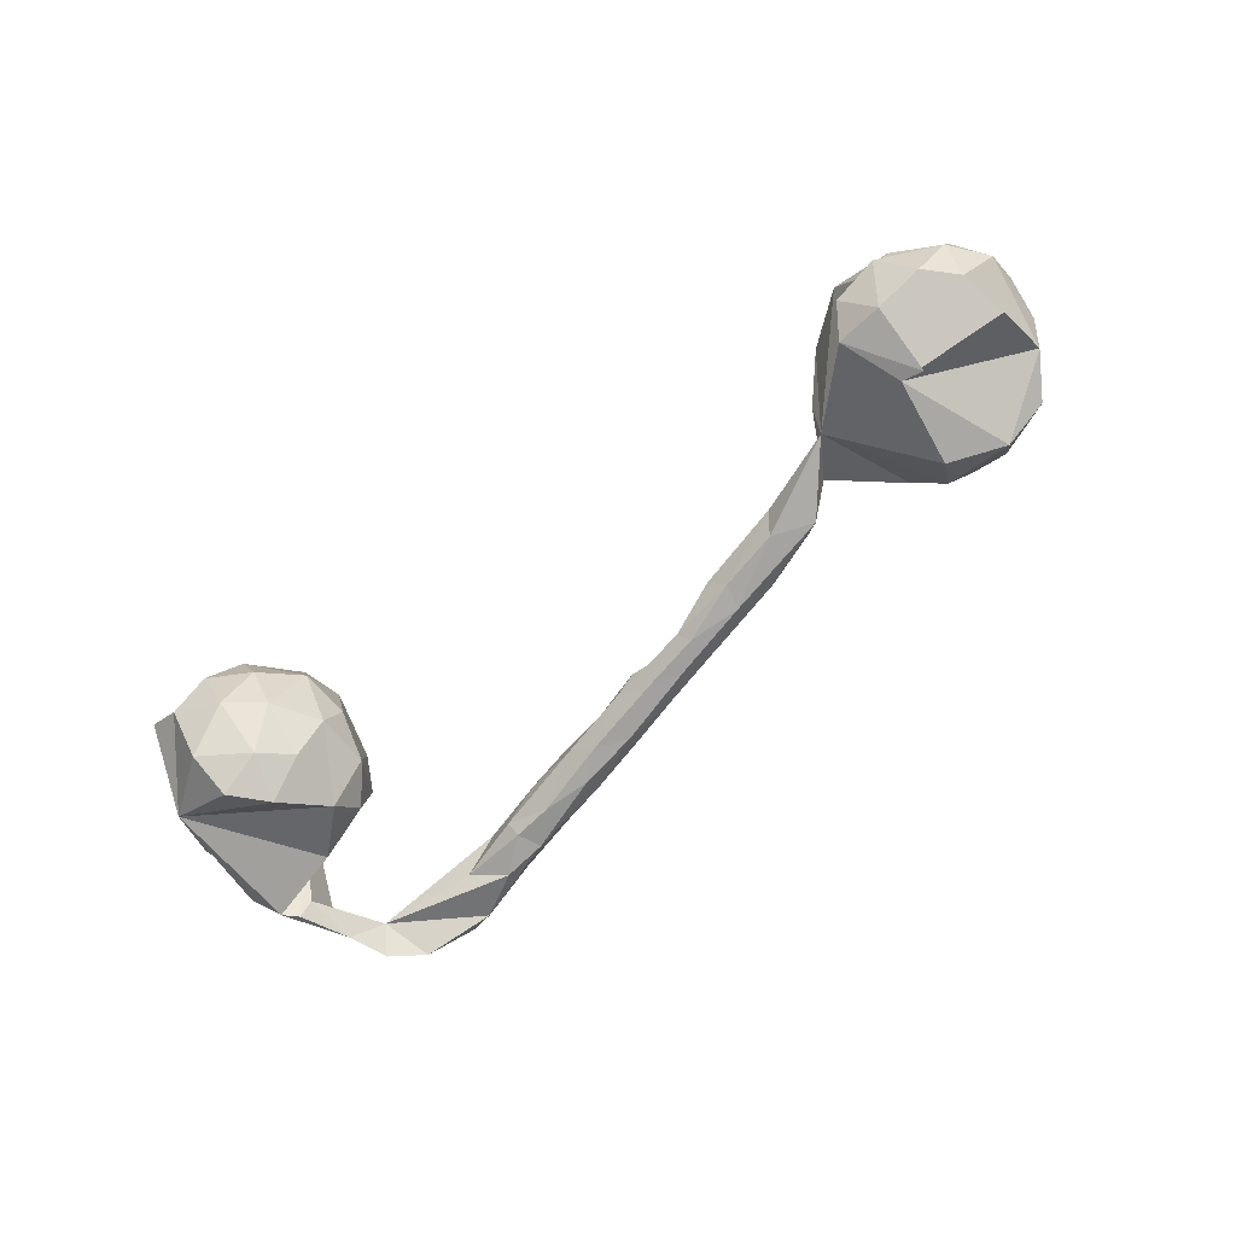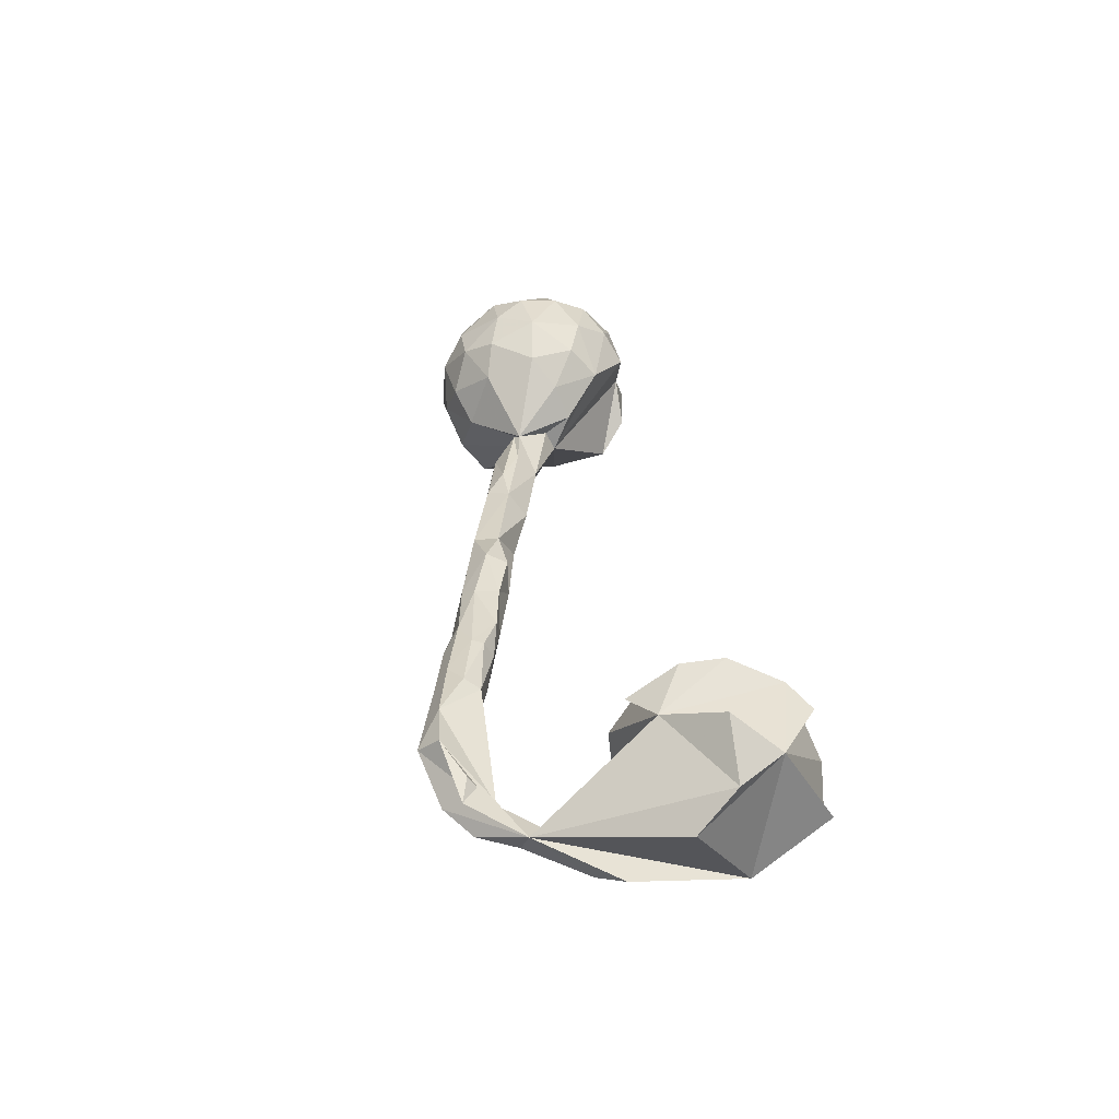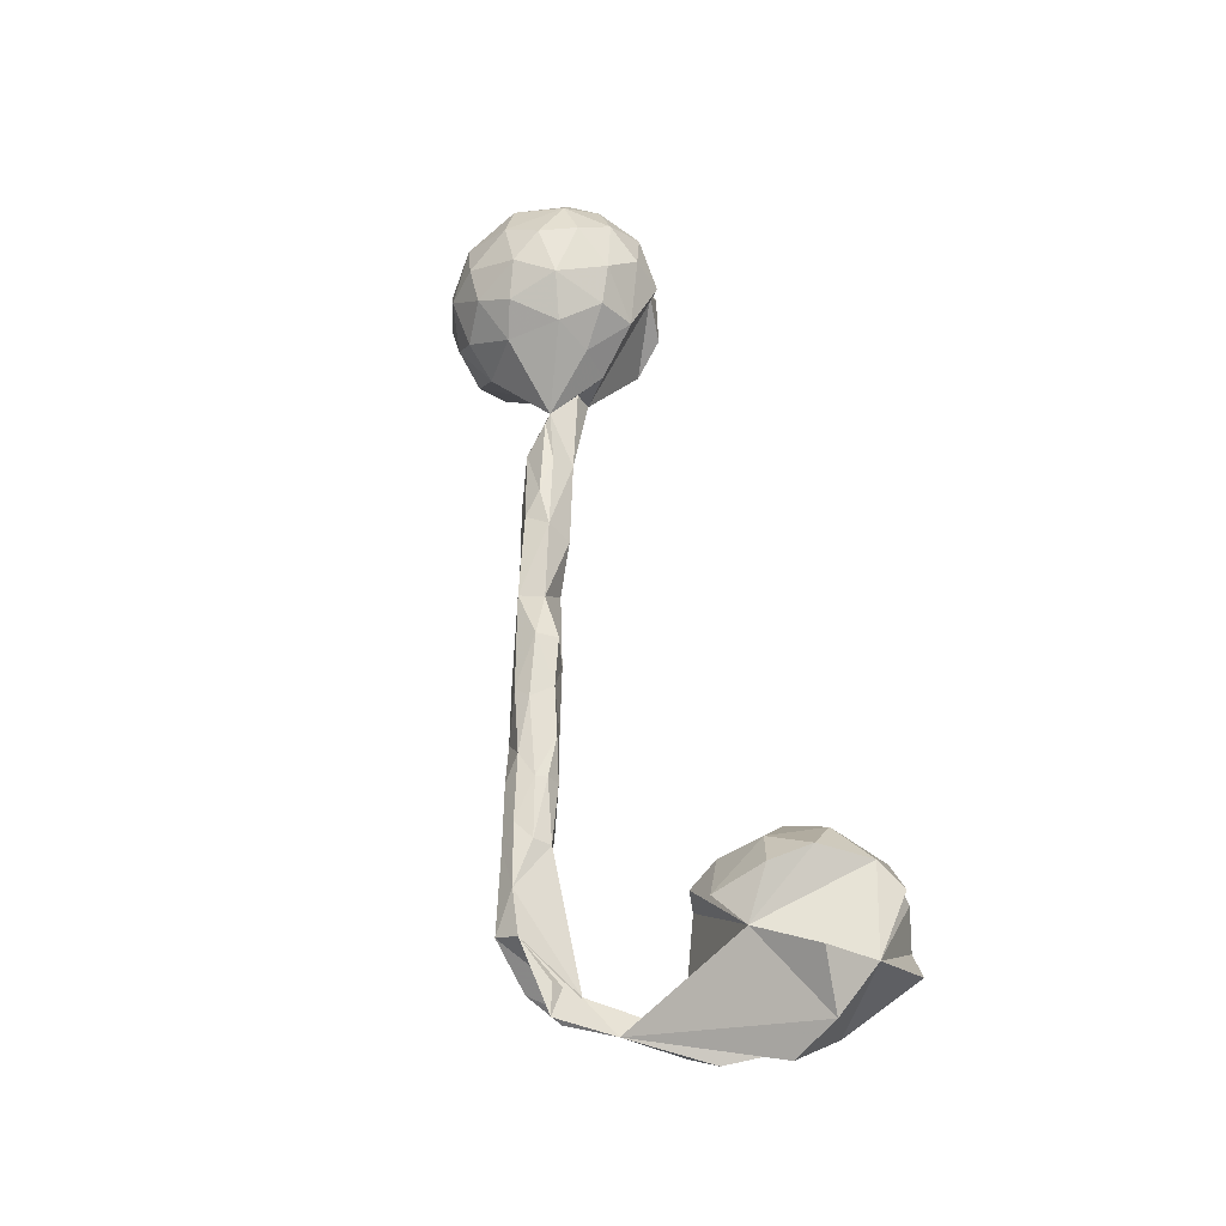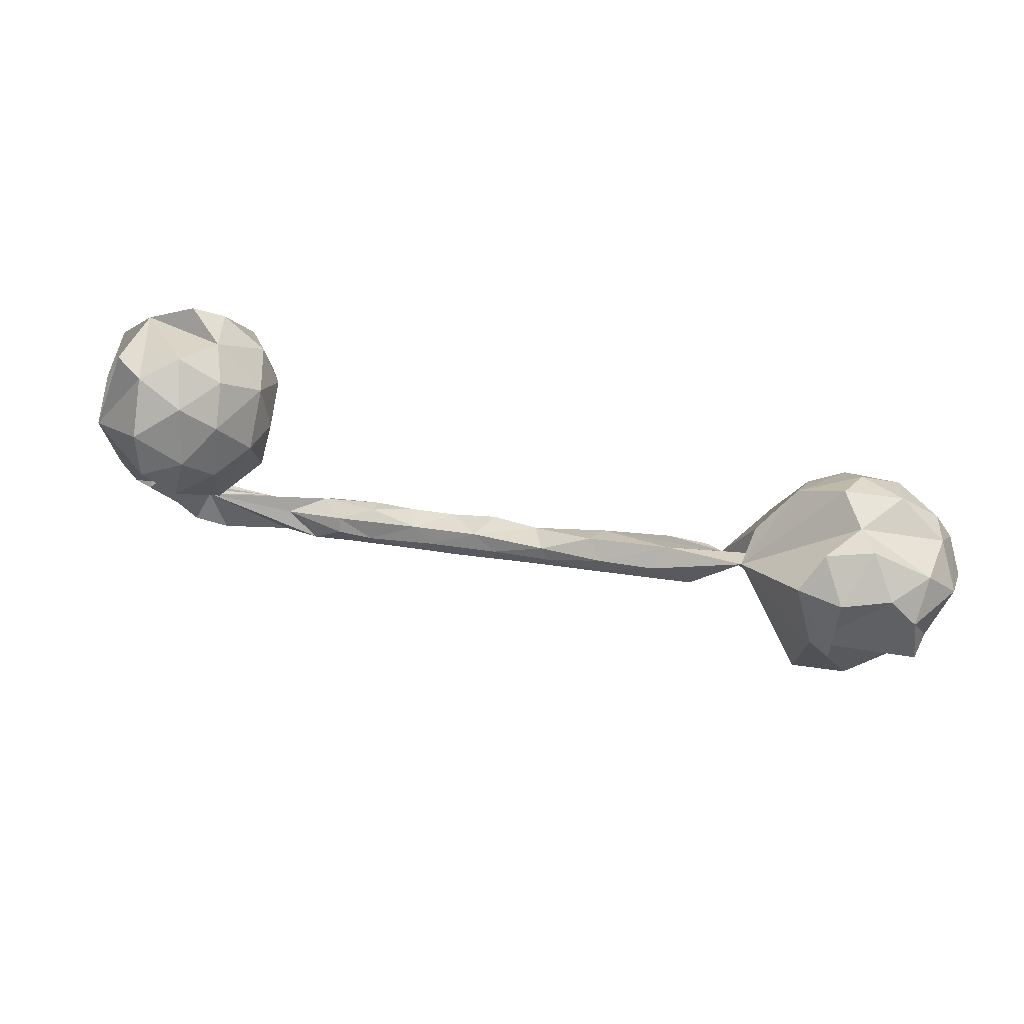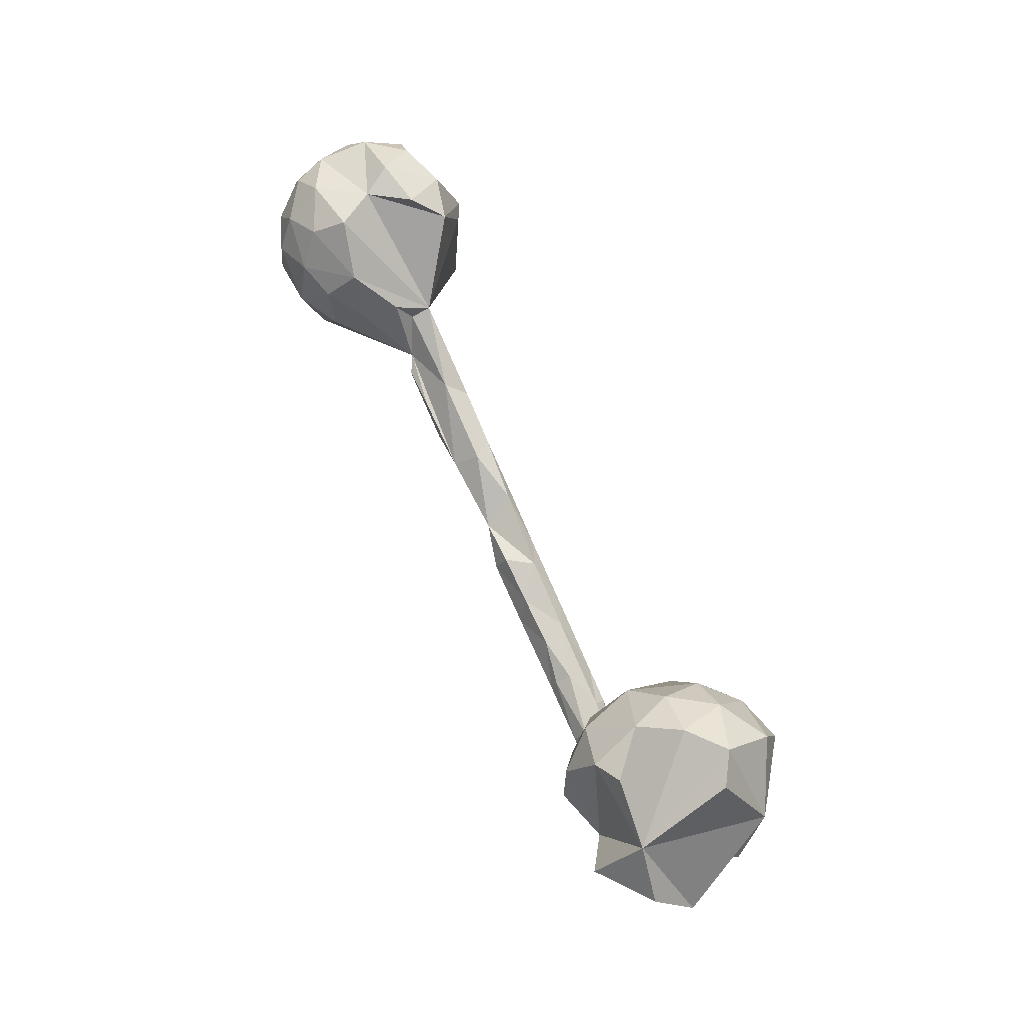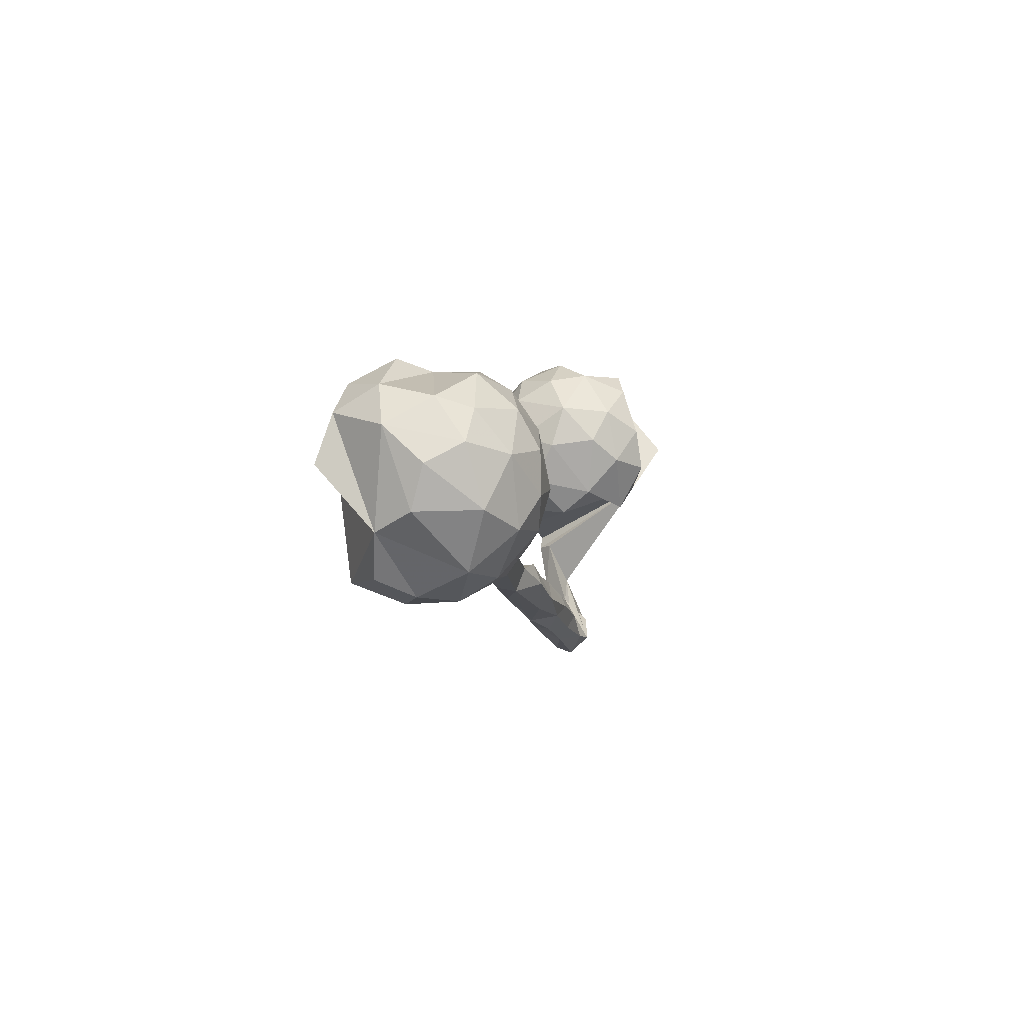
<metadata>
{"format":"obj","ext":"obj","renderer":"f3d","projection":"perspective","resolution":1024,"background":"white","views":[{"elev":-74.3,"azim":-144.5,"up":"+Z"},{"elev":33.7,"azim":80.2,"up":"+Z"},{"elev":58.6,"azim":75.8,"up":"+Z"},{"elev":61.8,"azim":-164.9,"up":"+Y"},{"elev":64.3,"azim":64.6,"up":"+Y"},{"elev":1.0,"azim":-78.1,"up":"+Y"}]}
</metadata>
<code>
v 0.7774 0.03364 0.05571
v 0.7113 0.1424 -0.1061
v 0.7529 0.1024 0.1211
v 0.6531 -0.1969 -0.02077
v 0.6889 -0.1006 -0.08592
v 0.7155 -0.05464 -0.07755
v 0.5888 0.01399 0.1396
v 0.6696 0.2822 -0.03721
v 0.6814 0.1907 0.1146
v 0.6634 0.1045 0.1909
v 0.6654 -0.1221 -0.08449
v 0.6152 -0.2935 0.03009
v 0.6417 -0.1167 -0.05988
v 0.5811 -0.2371 -0.01178
v 0.6158 0.2846 -0.07213
v 0.6011 -0.2749 -0.0543
v 0.5611 -0.06306 -0.08618
v 0.5302 0.2318 0.1288
v 0.581 0.2652 0.1104
v 0.6286 -0.207 -0.06282
v 0.5936 0.145 -0.1906
v 0.5092 0.2673 0.04529
v 0.6068 0.2196 -0.1568
v 0.548 -0.3191 -0.03601
v 0.5569 0.2939 -0.01886
v 0.5389 0.08742 -0.1853
v 0.5328 0.2576 -0.1018
v 0.5653 -0.2795 0.03925
v 0.5222 -0.02483 0.1234
v 0.5104 0.06273 0.1727
v 0.4816 0.01277 -0.1313
v 0.4956 0.1427 0.1631
v 0.5196 0.1687 -0.1634
v 0.47 0.212 -0.09814
v 0.4805 0.2559 -0.02679
v 0.471 0.1219 -0.1456
v 0.4875 -0.3133 0.05429
v 0.4502 0.07924 0.1264
v 0.4436 0.009505 0.0649
v 0.4677 -0.03014 -0.06558
v 0.4222 0.1307 -0.07734
v 0.4242 0.1937 0.01239
v 0.4516 0.1847 0.1062
v 0.4588 -0.03639 0.007004
v 0.4686 -0.3463 0.02233
v 0.4203 0.03403 -0.05347
v 0.4201 0.1229 0.07844
v 0.4285 -0.3323 -0.001726
v 0.4072 0.1113 -0.009454
v 0.4069 -0.304 0.05256
v 0.4135 -0.2516 -0.001374
v 0.2994 -0.2123 -0.009069
v 0.3496 -0.2833 -0.02801
v 0.3258 -0.304 0.02231
v 0.294 -0.2767 0.04548
v 0.3443 -0.2271 0.03453
v 0.3336 -0.2543 0.05312
v 0.2754 -0.274 -0.02199
v 0.2934 -0.2329 -0.02858
v 0.229 -0.227 0.05265
v 0.2312 -0.2066 0.0437
v 0.226 -0.223 -0.03095
v 0.234 -0.1904 0.01718
v 0.157 -0.1742 0.03099
v 0.2151 -0.2738 0.01971
v 0.1782 -0.2434 0.04469
v 0.1389 -0.2508 -0.002001
v 0.1417 -0.223 -0.03123
v 0.1359 -0.1661 -0.01068
v 0.03894 -0.2023 -0.03005
v 0.06677 -0.1567 0.03207
v 0.08544 -0.2028 0.05072
v 0.05542 -0.2212 0.03147
v -0.0282 -0.166 0.05133
v 0.04098 -0.2244 0.001589
v 0.0962 -0.1811 -0.03145
v -0.04936 -0.1949 -0.011
v -0.01874 -0.1292 0.03448
v 0.01157 -0.1319 -0.01282
v -0.03437 -0.1466 -0.03279
v -0.1522 -0.1674 -0.009618
v -0.1027 -0.1331 0.03359
v -0.1047 -0.1576 -0.03272
v -0.145 -0.1197 -0.03525
v -0.2387 -0.0939 0.04287
v -0.1295 -0.1012 -0.02371
v -0.1234 -0.1754 0.02076
v -0.2473 -0.0762 -0.0333
v -0.2392 -0.1206 -0.03465
v -0.3073 -0.0944 0.04583
v -0.2686 -0.1291 0.03047
v -0.2181 -0.0634 0.002424
v -0.3064 -0.1274 -0.005498
v -0.3667 -0.05608 0.04496
v -0.425 -0.07382 -0.03443
v -0.4429 -0.05229 0.04509
v -0.3506 -0.04928 -0.03616
v -0.401 -0.09577 0.01623
v -0.3709 -0.02015 0.000822
v -0.472 -0.03726 0.02914
v -0.5131 0.04126 -0.02994
v -0.5183 0.0242 0.004729
v -0.5234 0.07206 0.03417
v -0.5432 0.04777 0.09519
v -0.5819 0.1382 0.09442
v -0.7047 0.2067 0.008009
v -0.5982 0.09005 0.1475
v -0.6641 0.06636 -0.1647
v -0.6428 -0.06651 0.1528
v -0.6486 -0.08584 -0.1464
v -0.5823 0.007733 0.1451
v -0.6358 -0.1343 -0.07429
v -0.5946 -0.08217 0.1022
v -0.6627 0.2078 0.07561
v -0.66 0.1158 0.1696
v -0.586 -0.119 0.005559
v -0.6197 0.1633 -0.1178
v -0.653 0.2107 -0.0636
v -0.6433 -0.1445 0.04856
v -0.6567 0.02037 0.1883
v -0.6993 0.1764 -0.1375
v -0.6789 -0.1169 0.1208
v -0.7071 -0.04409 0.1788
v -0.701 0.06352 -0.1834
v -0.6772 -0.1596 -0.009515
v -0.6881 0.1768 0.1318
v -0.7347 0.2269 -0.04423
v -0.7507 0.01159 0.1914
v -0.783 0.1848 -0.1092
v -0.7479 -0.1165 0.1225
v -0.7658 0.2006 0.09282
v -0.739 -0.1601 -0.02768
v -0.7586 0.1451 0.1562
v -0.7431 0.08189 0.1886
v -0.7356 -0.1546 0.05838
v -0.7955 -0.1453 0.004634
v -0.7478 -0.1275 -0.1152
v -0.8403 0.1818 -0.04242
v -0.8338 0.1385 -0.1181
v -0.8182 -0.1052 0.09229
v -0.7908 -0.04082 0.1649
v -0.852 0.05912 -0.1417
v -0.8191 0.07403 0.1596
v -0.8372 0.1438 0.1058
v -0.8294 -0.117 -0.05418
v -0.8742 -0.04373 -0.04006
v -0.8527 0.1627 0.04784
v -0.8728 0.09298 0.1004
v -0.8598 -0.009154 0.1262
v -0.8935 0.1186 -0.02335
v -0.8975 -0.01149 0.02289
v -0.9035 0.06089 0.04333
f 146 137 145
f 132 145 137
f 136 146 145
f 108 137 146
f 110 137 108
f 94 100 96
f 98 96 100
f 103 100 102
f 99 102 100
f 99 101 102
f 103 102 101
f 85 99 100
f 97 101 99
f 132 136 145
f 140 146 136
f 151 146 140
f 149 151 140
f 135 140 136
f 130 140 135
f 132 135 136
f 122 130 135
f 141 140 130
f 110 108 101
f 117 101 108
f 123 141 130
f 149 140 141
f 122 123 130
f 128 141 123
f 109 123 122
f 113 109 122
f 120 123 109
f 128 123 120
f 111 120 109
f 111 109 113
f 100 111 113
f 104 111 100
f 103 104 100
f 105 104 103
f 105 103 101
f 107 120 111
f 107 111 104
f 150 146 151
f 142 108 146
f 139 108 142
f 117 108 124
f 121 124 108
f 129 121 108
f 117 124 121
f 118 117 121
f 106 101 117
f 152 151 149
f 118 106 117
f 114 101 106
f 143 149 141
f 143 141 128
f 134 128 120
f 115 134 120
f 143 128 134
f 104 105 107
f 115 107 105
f 114 105 101
f 115 120 107
f 139 146 150
f 152 150 151
f 139 142 146
f 138 139 150
f 129 108 139
f 138 129 139
f 127 121 129
f 148 150 152
f 118 121 127
f 138 127 129
f 148 152 149
f 148 149 143
f 144 148 143
f 106 118 127
f 133 143 134
f 133 134 115
f 126 133 115
f 105 126 115
f 131 133 126
f 114 126 105
f 131 126 114
f 147 150 148
f 150 147 138
f 106 138 147
f 106 127 138
f 148 144 147
f 131 147 144
f 106 147 131
f 133 131 144
f 114 106 131
f 133 144 143
f 40 17 7
f 5 7 17
f 40 7 44
f 39 44 7
f 46 40 44
f 21 2 26
f 31 26 2
f 31 2 17
f 5 17 2
f 40 31 17
f 46 31 40
f 61 57 56
f 50 56 57
f 63 61 56
f 60 57 61
f 63 56 52
f 51 52 56
f 69 63 52
f 64 61 63
f 64 60 61
f 55 57 60
f 60 66 55
f 65 55 66
f 72 66 60
f 67 65 66
f 54 55 65
f 52 59 62
f 58 62 59
f 69 52 62
f 51 59 52
f 76 69 62
f 68 62 58
f 67 68 58
f 76 62 68
f 79 69 76
f 70 76 68
f 65 67 58
f 70 68 67
f 73 67 66
f 1 4 2
f 6 2 4
f 13 4 7
f 3 7 4
f 5 2 6
f 5 6 4
f 11 7 5
f 7 11 13
f 20 13 11
f 14 4 13
f 14 51 56
f 50 14 56
f 37 14 50
f 55 50 57
f 54 50 55
f 45 50 54
f 53 59 51
f 14 53 51
f 58 59 53
f 48 58 53
f 14 48 53
f 54 58 48
f 45 54 48
f 65 58 54
f 20 14 13
f 12 4 14
f 37 4 12
f 28 12 14
f 20 11 5
f 4 20 5
f 16 14 20
f 37 28 14
f 12 28 37
f 50 45 37
f 4 37 45
f 24 48 14
f 24 45 48
f 16 20 4
f 24 16 4
f 24 14 16
f 45 24 4
f 116 100 113
f 101 100 116
f 119 116 113
f 119 113 122
f 95 100 101
f 125 116 119
f 135 125 119
f 122 135 119
f 132 125 135
f 112 110 101
f 112 125 132
f 112 132 137
f 112 137 110
f 88 97 99
f 95 101 97
f 92 99 85
f 94 85 100
f 90 85 94
f 90 94 96
f 95 98 100
f 90 96 98
f 89 95 97
f 93 98 95
f 112 101 116
f 112 116 125
f 82 92 85
f 87 82 85
f 91 85 90
f 99 92 88
f 86 88 92
f 97 88 89
f 84 89 88
f 93 95 89
f 81 93 89
f 98 93 91
f 81 91 93
f 90 98 91
f 18 9 19
f 22 19 9
f 25 22 9
f 18 19 22
f 43 32 18
f 7 18 32
f 38 32 43
f 15 25 9
f 35 22 25
f 43 18 22
f 42 43 22
f 35 25 27
f 15 27 25
f 34 35 27
f 42 22 35
f 34 42 35
f 47 43 42
f 38 43 47
f 49 47 42
f 41 42 34
f 92 82 86
f 79 86 82
f 88 86 84
f 80 84 86
f 83 89 84
f 83 81 89
f 81 87 91
f 85 91 87
f 77 87 81
f 7 9 18
f 2 8 9
f 15 9 8
f 1 2 9
f 10 9 7
f 30 7 32
f 38 30 32
f 29 7 30
f 15 8 2
f 23 15 2
f 39 38 47
f 29 30 38
f 27 15 23
f 33 27 23
f 41 49 42
f 49 39 47
f 29 38 39
f 46 39 49
f 21 23 2
f 34 27 33
f 36 34 33
f 3 4 1
f 39 7 29
f 3 1 9
f 10 3 9
f 75 70 67
f 73 75 67
f 77 70 75
f 80 76 70
f 87 75 73
f 73 66 72
f 74 73 72
f 72 64 71
f 69 71 64
f 74 72 71
f 60 64 72
f 63 69 64
f 79 71 69
f 31 36 26
f 33 26 36
f 41 36 31
f 26 33 21
f 23 21 33
f 39 46 44
f 41 31 46
f 10 7 3
f 75 87 77
f 83 77 81
f 70 77 83
f 80 70 83
f 84 80 83
f 79 76 80
f 86 79 80
f 82 87 74
f 73 74 87
f 78 82 74
f 78 74 71
f 79 78 71
f 82 78 79
f 49 41 46
f 34 36 41

</code>
